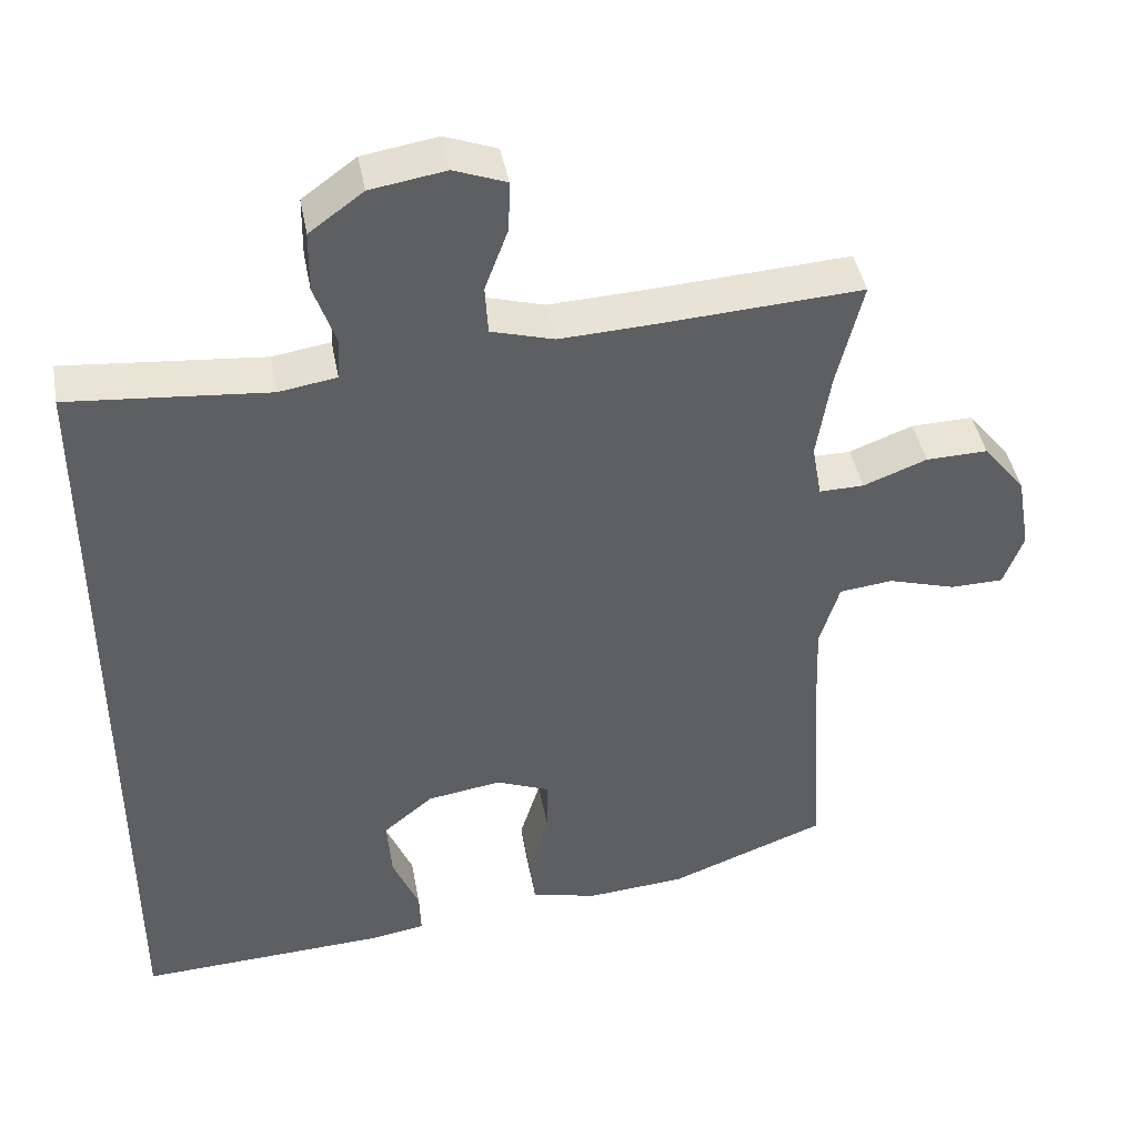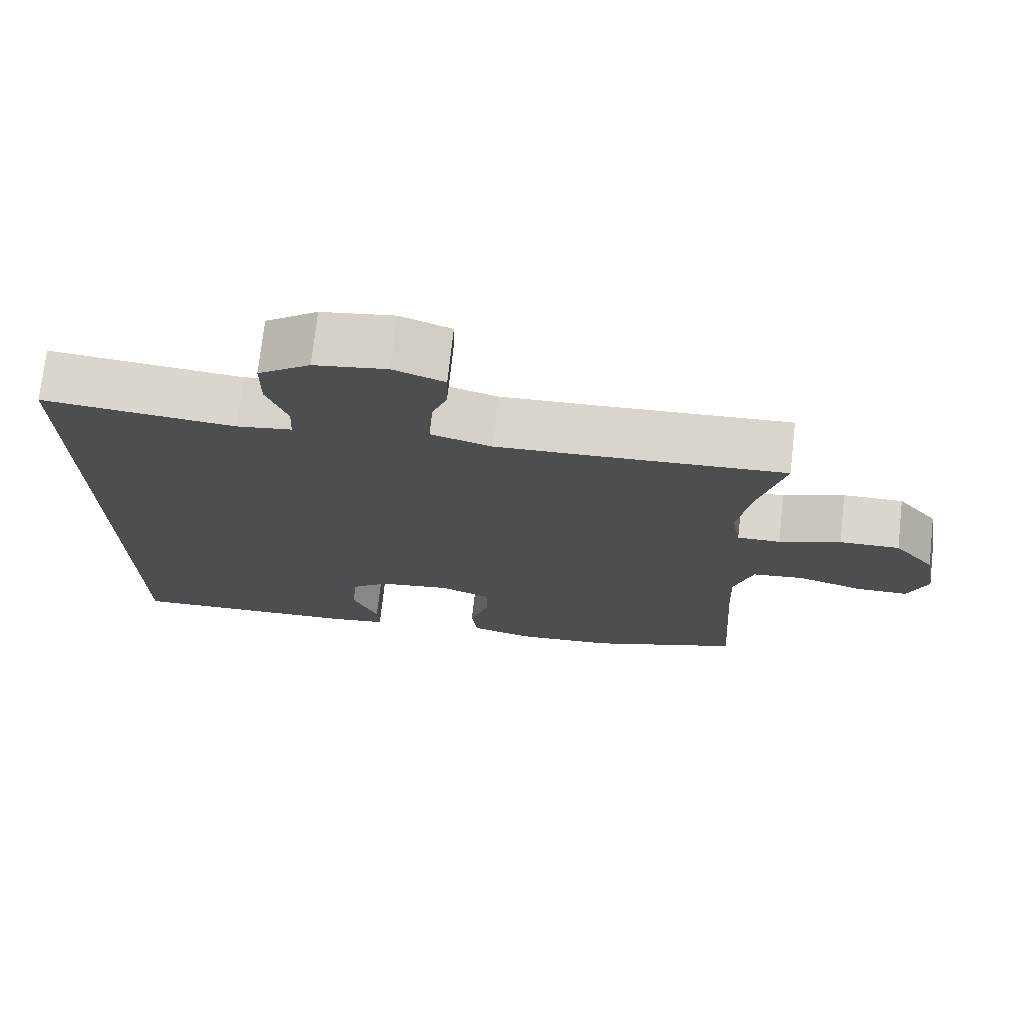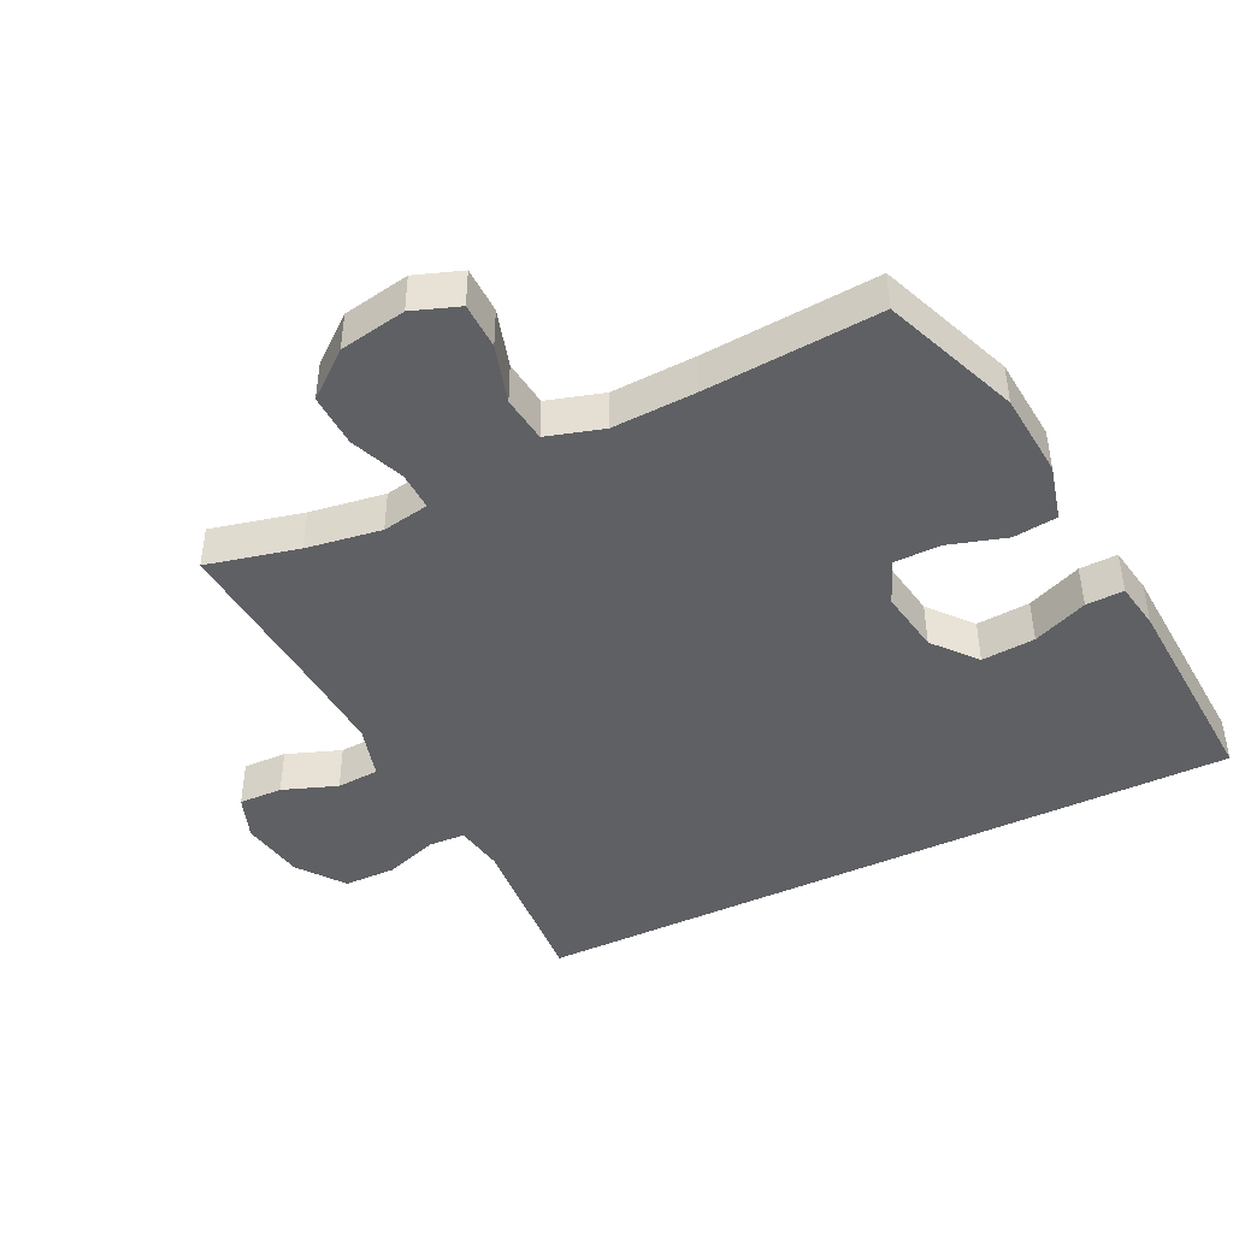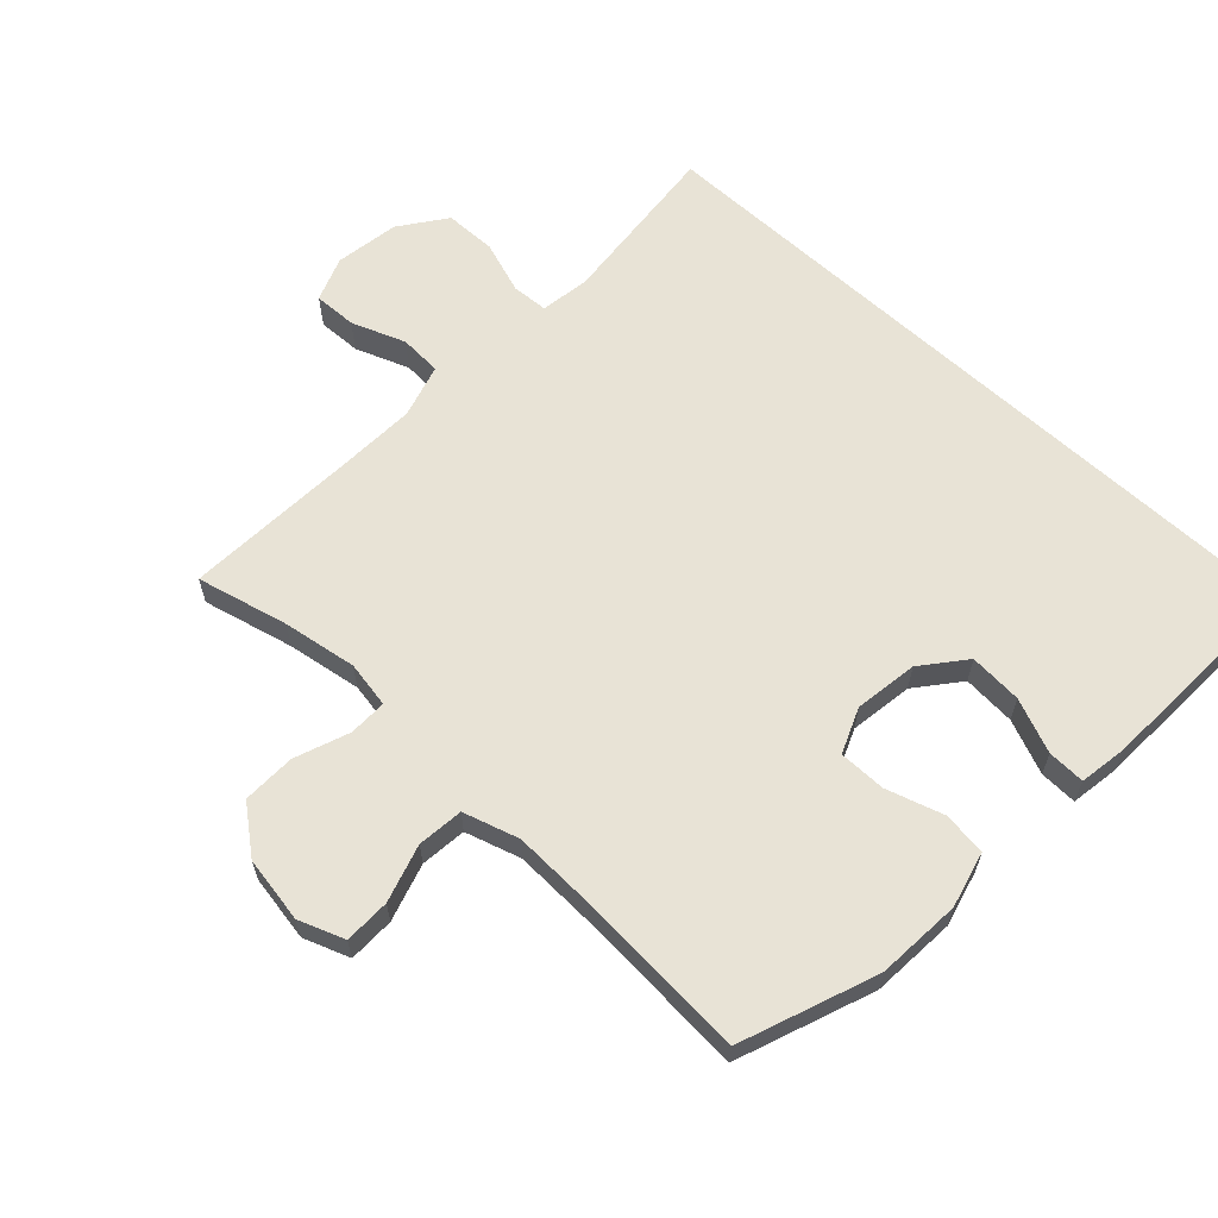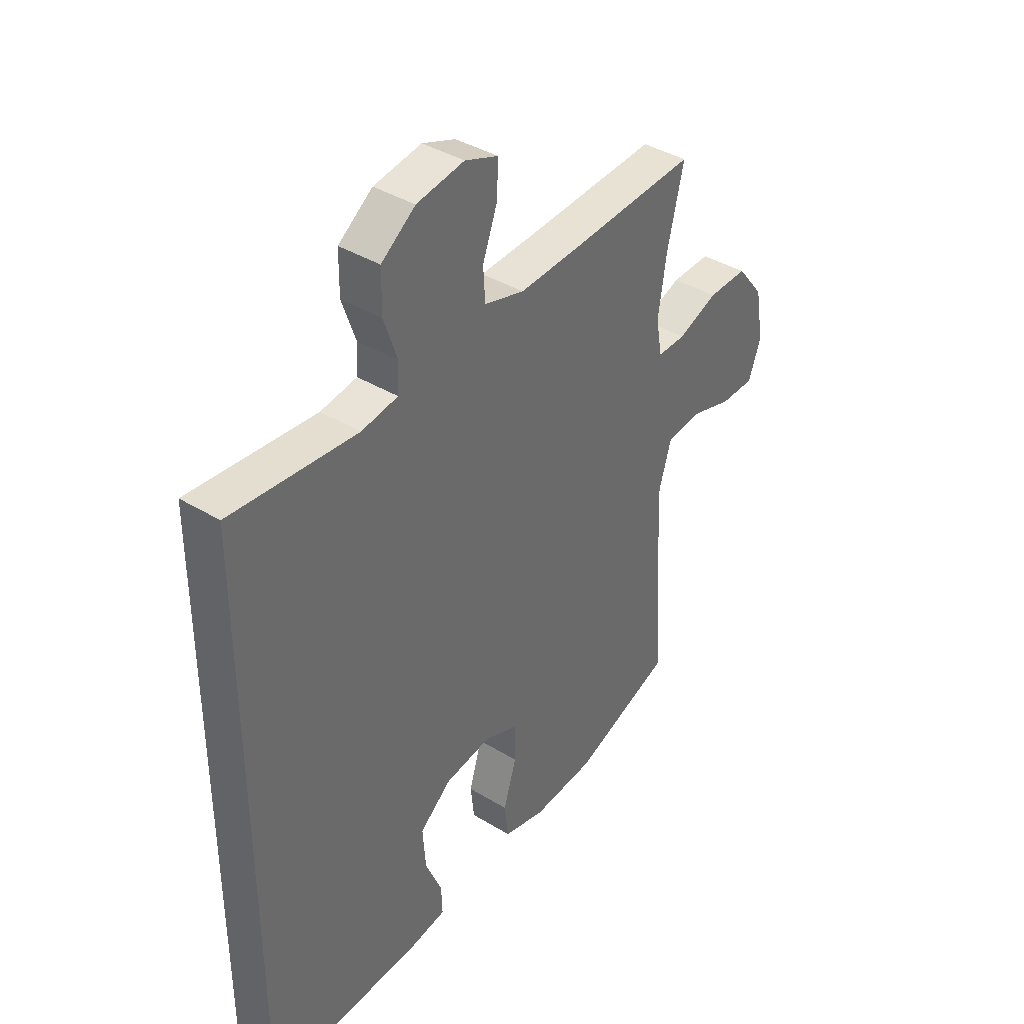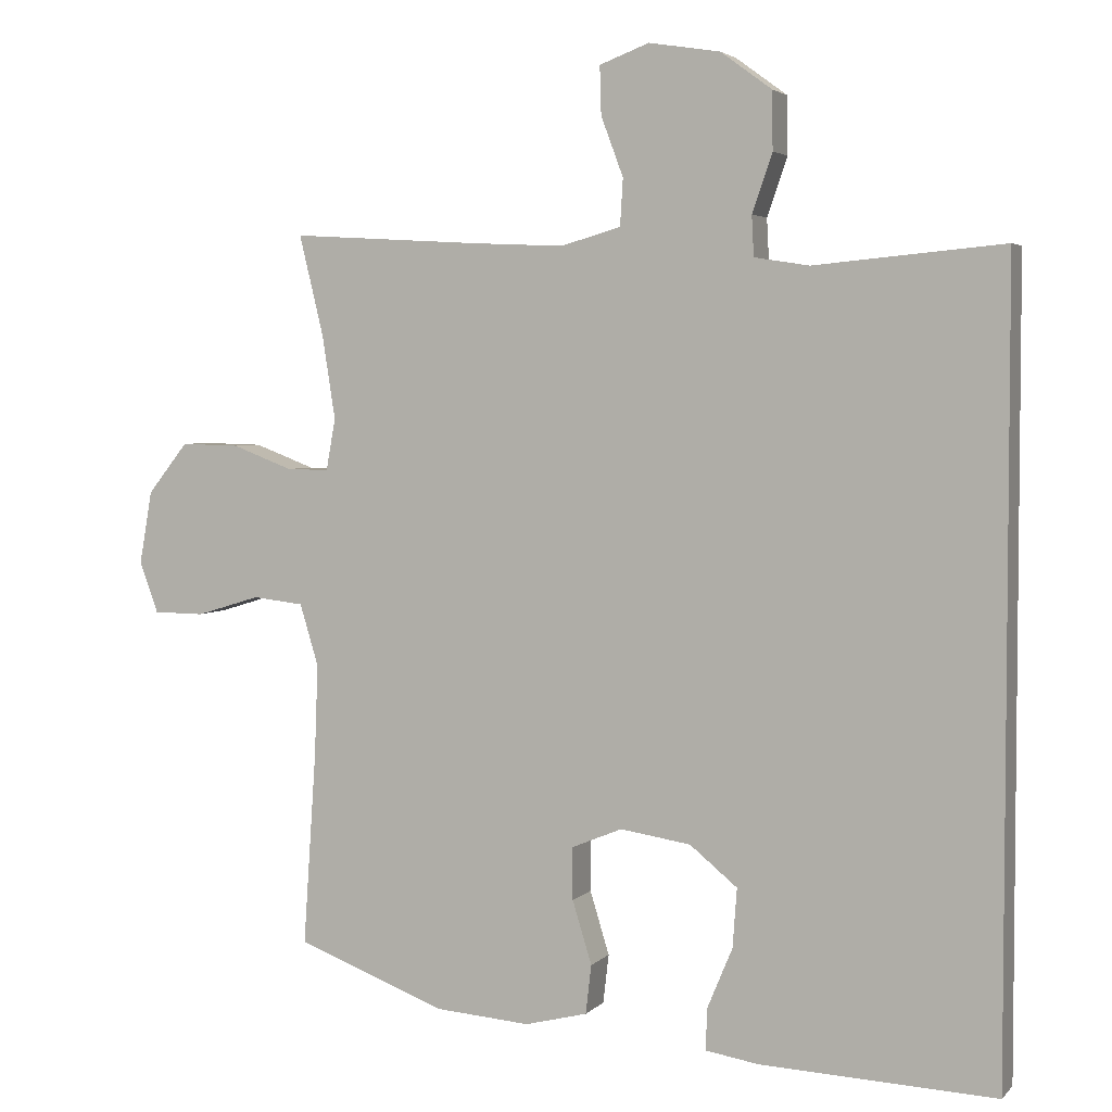
<metadata>
{"format":"obj","ext":"obj","renderer":"f3d","projection":"perspective","resolution":1024,"background":"white","views":[{"elev":43.2,"azim":-10.5,"up":"+Z"},{"elev":73.8,"azim":6.4,"up":"+Z"},{"elev":-44.0,"azim":116.3,"up":"+Y"},{"elev":62.5,"azim":132.8,"up":"+Y"},{"elev":39.2,"azim":-52.7,"up":"+Z"},{"elev":3.7,"azim":-159.0,"up":"+Z"}]}
</metadata>
<code>
v 0.5 0.07 -0.5
v 0.291 0.07 -0.579
v 0.16 0.07 -0.589
v 0.073 0.07 -0.567
v 0.065 0.07 -0.499
v 0.092 0.07 -0.411
v 0.092 0.07 -0.338
v 0.022 0.07 -0.309
v -0.076 0.07 -0.324
v -0.142 0.07 -0.378
v -0.136 0.07 -0.46
v -0.101 0.07 -0.544
v -0.099 0.07 -0.602
v -0.173 0.07 -0.614
v -0.5 0.07 -0.629
v -0.5 0.07 0.47
v -0.237 0.07 0.446
v -0.161 0.07 0.458
v -0.158 0.07 0.514
v -0.186 0.07 0.595
v -0.185 0.07 0.675
v -0.114 0.07 0.727
v -0.015 0.07 0.743
v 0.054 0.07 0.717
v 0.052 0.07 0.65
v 0.021 0.07 0.567
v 0.025 0.07 0.502
v 0.108 0.07 0.478
v 0.235 0.07 0.484
v 0.5 0.07 0.5
v 0.466 0.07 0.359
v 0.448 0.07 0.244
v 0.461 0.07 0.172
v 0.52 0.07 0.173
v 0.604 0.07 0.205
v 0.686 0.07 0.207
v 0.742 0.07 0.137
v 0.76 0.07 0.035
v 0.734 0.07 -0.036
v 0.663 0.07 -0.037
v 0.574 0.07 -0.01
v 0.503 0.07 -0.018
v 0.477 0.07 -0.104
v 0.482 0.07 -0.233
v 0.5 0 -0.5
v 0.291 0 -0.579
v 0.16 0 -0.589
v 0.073 0 -0.567
v 0.065 0 -0.499
v 0.092 0 -0.411
v 0.092 0 -0.338
v 0.022 0 -0.309
v -0.076 0 -0.324
v -0.142 0 -0.378
v -0.136 0 -0.46
v -0.101 0 -0.544
v -0.099 0 -0.602
v -0.173 0 -0.614
v -0.5 0 -0.629
v -0.5 0 0.47
v -0.237 0 0.446
v -0.161 0 0.458
v -0.158 0 0.514
v -0.186 0 0.595
v -0.185 0 0.675
v -0.114 0 0.727
v -0.015 0 0.743
v 0.054 0 0.717
v 0.052 0 0.65
v 0.021 0 0.567
v 0.025 0 0.502
v 0.108 0 0.478
v 0.235 0 0.484
v 0.5 0 0.5
v 0.466 0 0.359
v 0.448 0 0.244
v 0.461 0 0.172
v 0.52 0 0.173
v 0.604 0 0.205
v 0.686 0 0.207
v 0.742 0 0.137
v 0.76 0 0.035
v 0.734 0 -0.036
v 0.663 0 -0.037
v 0.574 0 -0.01
v 0.503 0 -0.018
v 0.477 0 -0.104
v 0.482 0 -0.233
f 38 39 40 41
f 38 41 42
f 37 38 42
f 34 35 36 37
f 33 34 37 42
f 29 30 31
f 28 29 31 32
f 27 28 32 33
f 23 24 25 26
f 23 26 27
f 22 23 27
f 19 20 21 22
f 18 19 22 27
f 14 15 16 17
f 14 17 18
f 11 12 13 14
f 10 11 14
f 10 14 18
f 9 10 18 27
f 3 4 5 6
f 3 6 7
f 44 1 2 3
f 43 44 3 7
f 8 9 27 33
f 33 42 43
f 7 8 33 43
f 85 84 83 82
f 86 85 82
f 86 82 81
f 81 80 79 78
f 86 81 78 77
f 75 74 73
f 76 75 73 72
f 77 76 72 71
f 70 69 68 67
f 71 70 67
f 71 67 66
f 66 65 64 63
f 71 66 63 62
f 61 60 59 58
f 62 61 58
f 58 57 56 55
f 58 55 54
f 62 58 54
f 71 62 54 53
f 50 49 48 47
f 51 50 47
f 47 46 45 88
f 51 47 88 87
f 77 71 53 52
f 87 86 77
f 87 77 52 51
f 1 45 46 2
f 2 46 47 3
f 3 47 48 4
f 4 48 49 5
f 5 49 50 6
f 6 50 51 7
f 7 51 52 8
f 8 52 53 9
f 9 53 54 10
f 10 54 55 11
f 11 55 56 12
f 12 56 57 13
f 13 57 58 14
f 14 58 59 15
f 15 59 60 16
f 16 60 61 17
f 17 61 62 18
f 18 62 63 19
f 19 63 64 20
f 20 64 65 21
f 21 65 66 22
f 22 66 67 23
f 23 67 68 24
f 24 68 69 25
f 25 69 70 26
f 26 70 71 27
f 27 71 72 28
f 28 72 73 29
f 29 73 74 30
f 30 74 75 31
f 31 75 76 32
f 32 76 77 33
f 33 77 78 34
f 34 78 79 35
f 35 79 80 36
f 36 80 81 37
f 37 81 82 38
f 38 82 83 39
f 39 83 84 40
f 40 84 85 41
f 41 85 86 42
f 42 86 87 43
f 43 87 88 44
f 44 88 45 1

</code>
